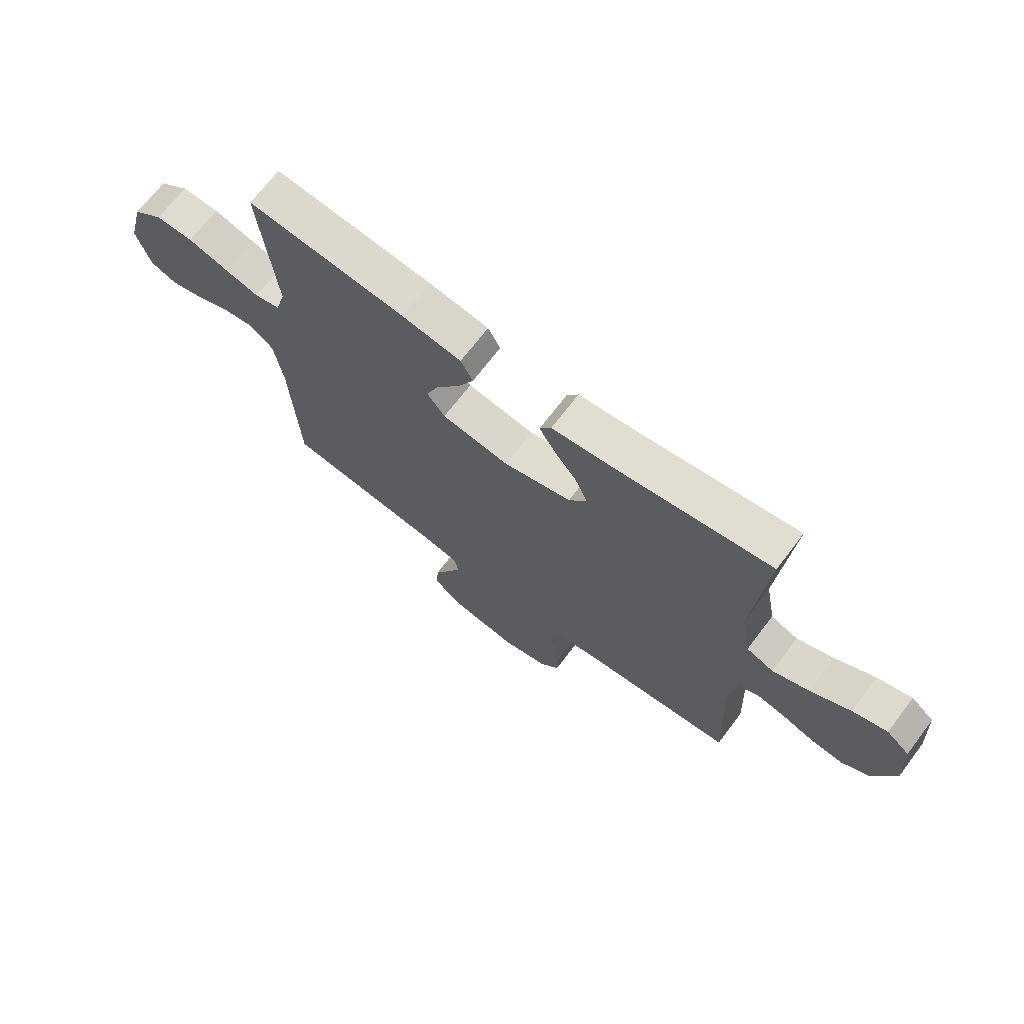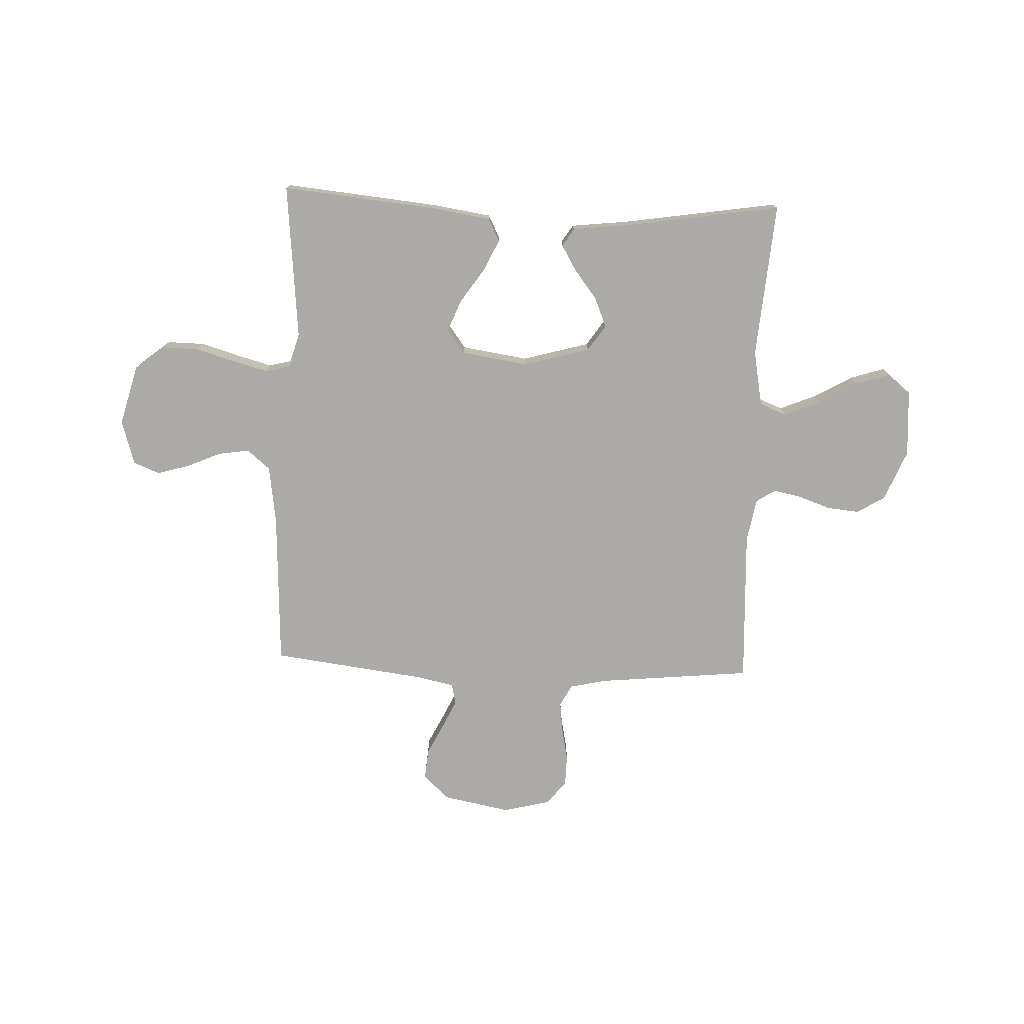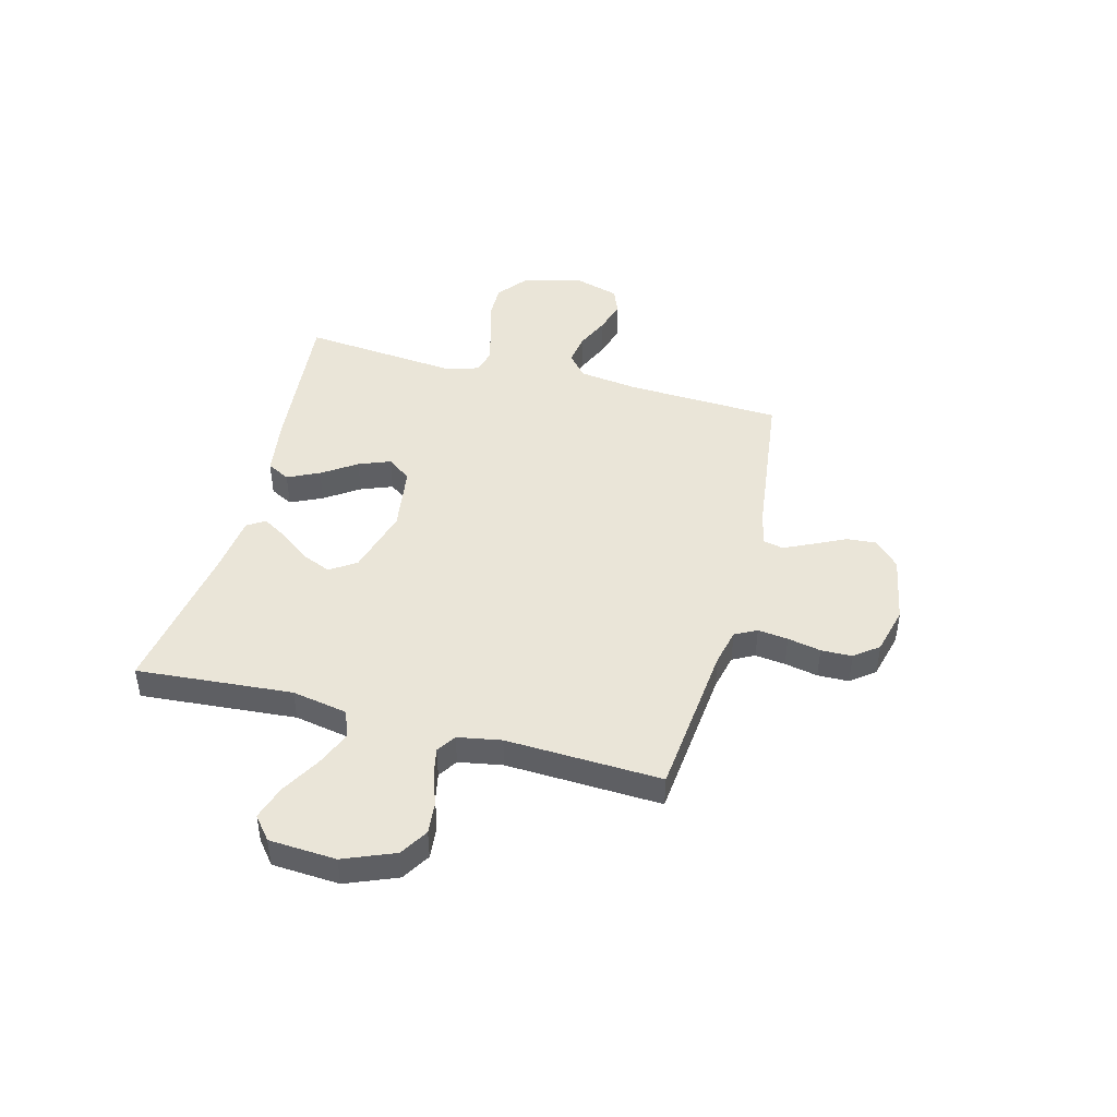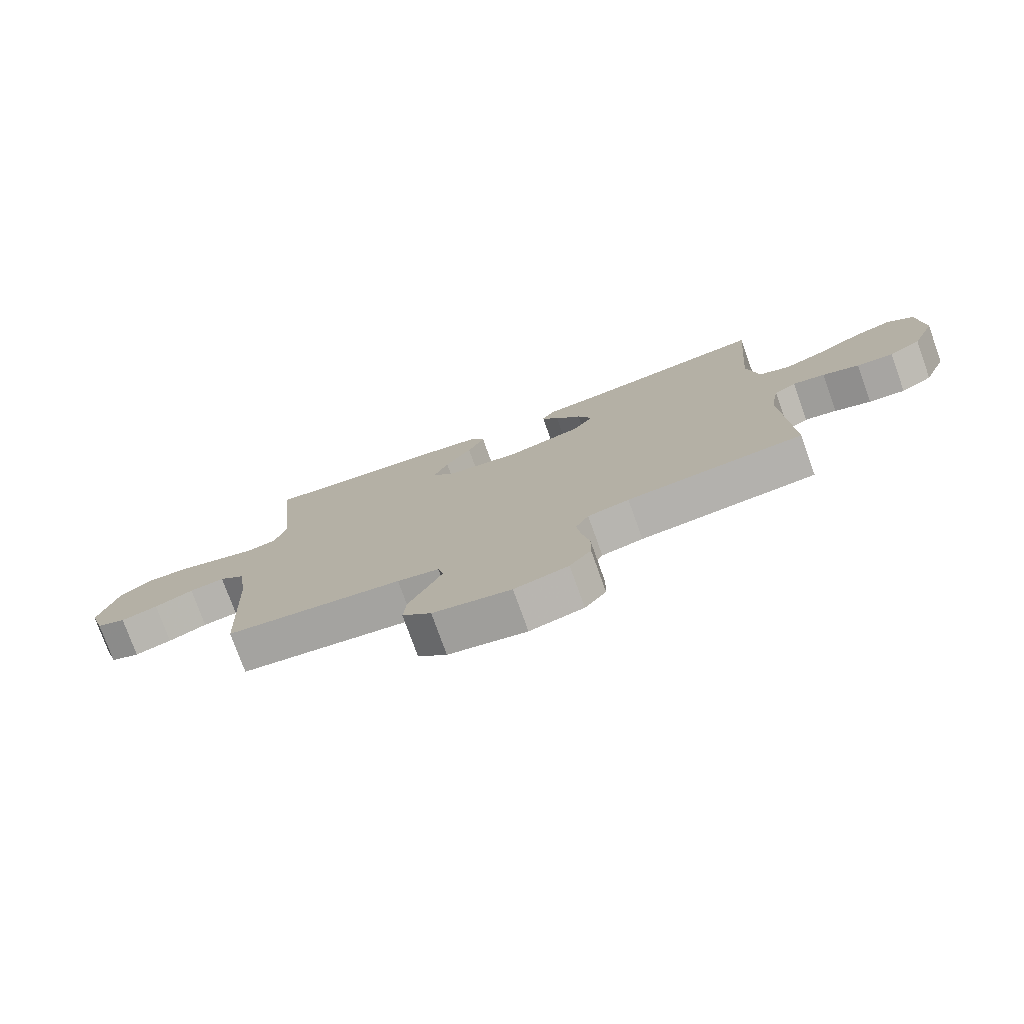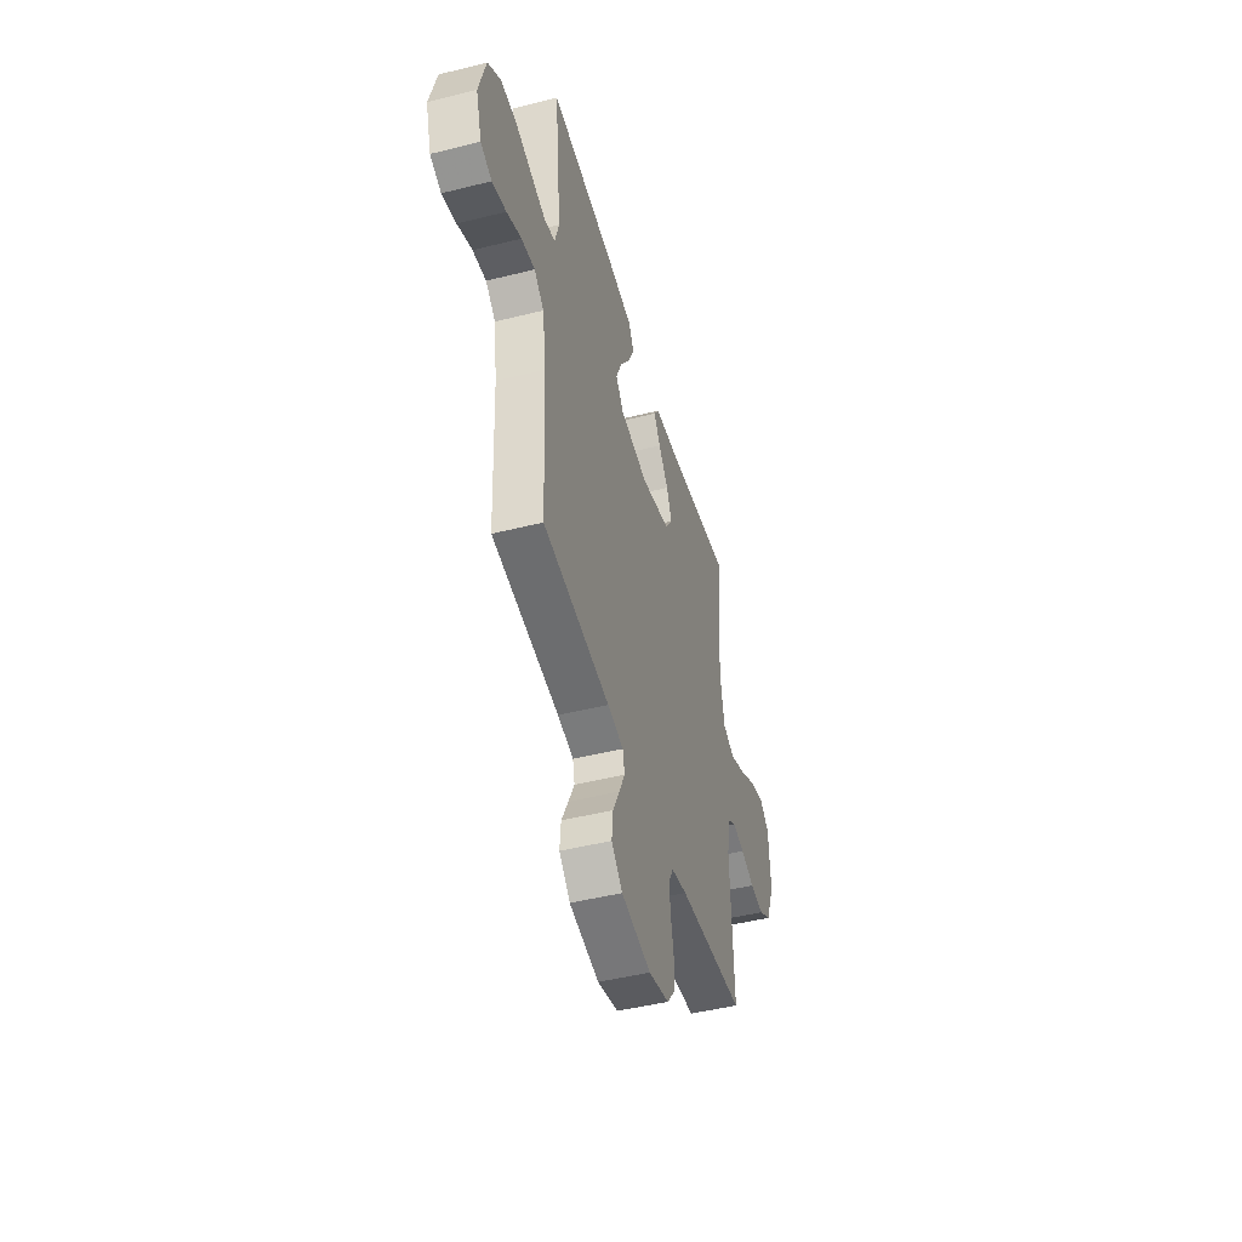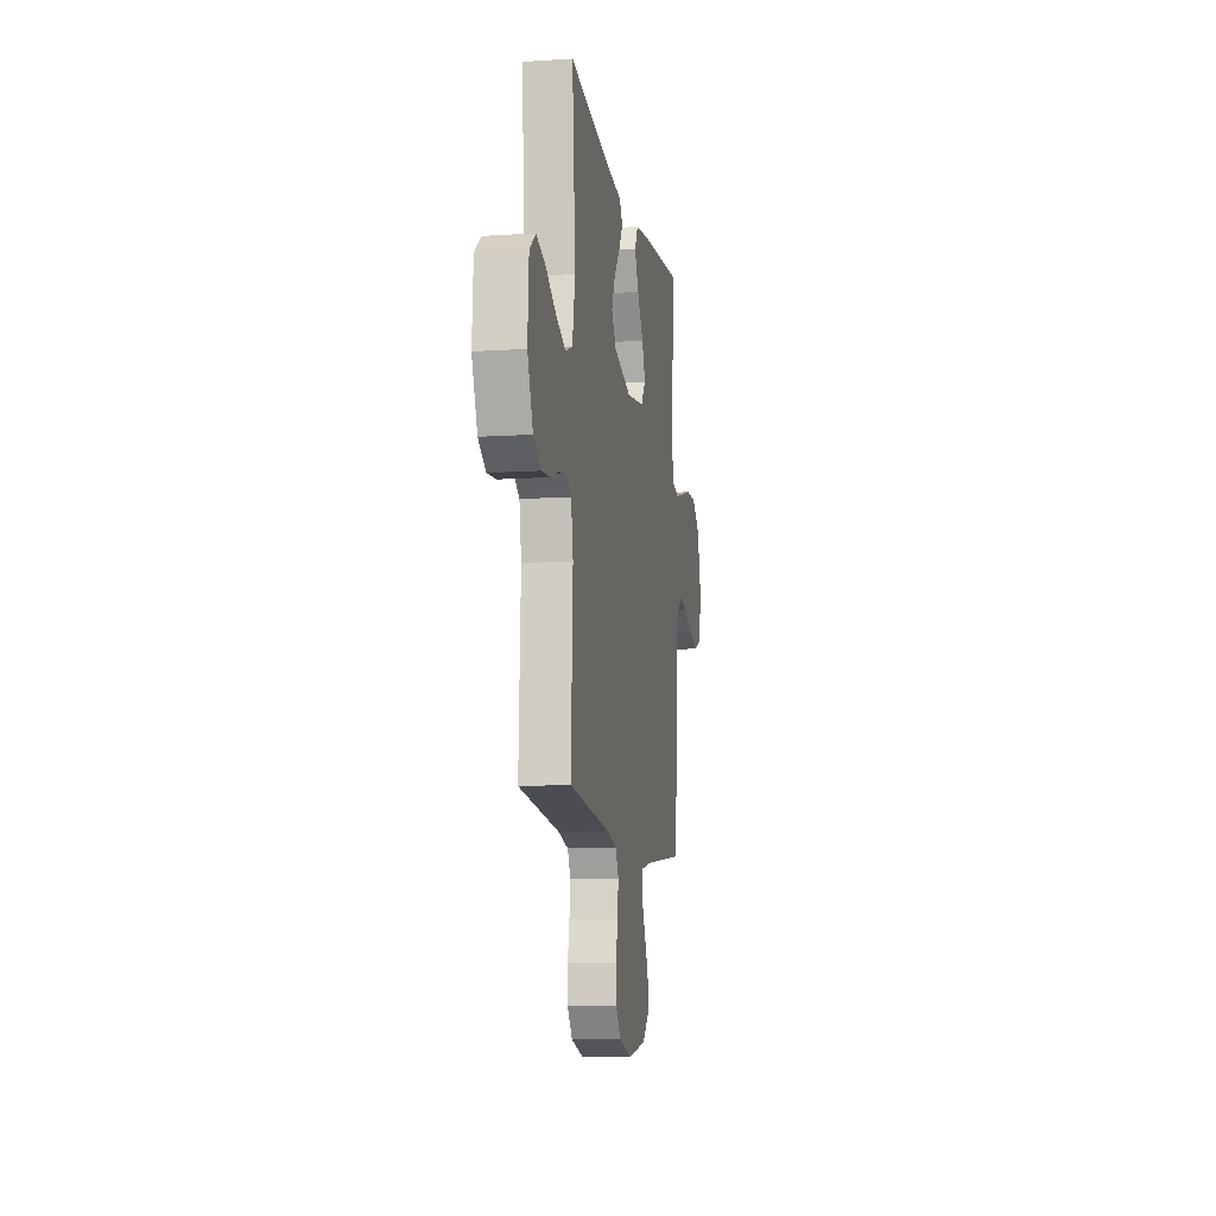
<metadata>
{"format":"obj","ext":"obj","renderer":"f3d","projection":"perspective","resolution":1024,"background":"white","views":[{"elev":69.6,"azim":37.2,"up":"+Z"},{"elev":-75.8,"azim":-2.3,"up":"+Y"},{"elev":45.1,"azim":104.8,"up":"+Y"},{"elev":-76.8,"azim":19.7,"up":"+Z"},{"elev":-47.2,"azim":-74.2,"up":"+Z"},{"elev":-10.6,"azim":99.3,"up":"+Z"}]}
</metadata>
<code>
v 0.5 0.07 -0.5
v 0.2 0.07 -0.53
v 0.13 0.07 -0.546
v 0.108 0.07 -0.588
v 0.115 0.07 -0.646
v 0.128 0.07 -0.71
v 0.127 0.07 -0.77
v 0.091 0.07 -0.816
v 0 0.07 -0.839
v -0.132 0.07 -0.814
v -0.181 0.07 -0.767
v -0.176 0.07 -0.709
v -0.146 0.07 -0.648
v -0.12 0.07 -0.593
v -0.129 0.07 -0.553
v -0.2 0.07 -0.538
v -0.5 0.07 -0.5
v -0.514 0.07 -0.2
v -0.53 0.07 -0.087
v -0.574 0.07 -0.05
v -0.634 0.07 -0.059
v -0.7 0.07 -0.088
v -0.763 0.07 -0.106
v -0.813 0.07 -0.086
v -0.839 0.07 0
v -0.808 0.07 0.117
v -0.751 0.07 0.162
v -0.68 0.07 0.161
v -0.605 0.07 0.139
v -0.538 0.07 0.121
v -0.49 0.07 0.133
v -0.471 0.07 0.2
v -0.5 0.07 0.5
v -0.2 0.07 0.471
v -0.087 0.07 0.454
v -0.064 0.07 0.41
v -0.093 0.07 0.349
v -0.138 0.07 0.283
v -0.162 0.07 0.222
v -0.128 0.07 0.176
v 0 0.07 0.157
v 0.129 0.07 0.193
v 0.163 0.07 0.243
v 0.139 0.07 0.3
v 0.095 0.07 0.357
v 0.066 0.07 0.406
v 0.088 0.07 0.44
v 0.2 0.07 0.453
v 0.5 0.07 0.5
v 0.476 0.07 0.2
v 0.496 0.07 0.093
v 0.548 0.07 0.072
v 0.618 0.07 0.101
v 0.693 0.07 0.144
v 0.759 0.07 0.165
v 0.803 0.07 0.129
v 0.811 0.07 0
v 0.771 0.07 -0.098
v 0.717 0.07 -0.131
v 0.655 0.07 -0.125
v 0.593 0.07 -0.103
v 0.539 0.07 -0.092
v 0.502 0.07 -0.116
v 0.487 0.07 -0.2
v 0.5 0 -0.5
v 0.2 0 -0.53
v 0.13 0 -0.546
v 0.108 0 -0.588
v 0.115 0 -0.646
v 0.128 0 -0.71
v 0.127 0 -0.77
v 0.091 0 -0.816
v 0 0 -0.839
v -0.132 0 -0.814
v -0.181 0 -0.767
v -0.176 0 -0.709
v -0.146 0 -0.648
v -0.12 0 -0.593
v -0.129 0 -0.553
v -0.2 0 -0.538
v -0.5 0 -0.5
v -0.514 0 -0.2
v -0.53 0 -0.087
v -0.574 0 -0.05
v -0.634 0 -0.059
v -0.7 0 -0.088
v -0.763 0 -0.106
v -0.813 0 -0.086
v -0.839 0 0
v -0.808 0 0.117
v -0.751 0 0.162
v -0.68 0 0.161
v -0.605 0 0.139
v -0.538 0 0.121
v -0.49 0 0.133
v -0.471 0 0.2
v -0.5 0 0.5
v -0.2 0 0.471
v -0.087 0 0.454
v -0.064 0 0.41
v -0.093 0 0.349
v -0.138 0 0.283
v -0.162 0 0.222
v -0.128 0 0.176
v 0 0 0.157
v 0.129 0 0.193
v 0.163 0 0.243
v 0.139 0 0.3
v 0.095 0 0.357
v 0.066 0 0.406
v 0.088 0 0.44
v 0.2 0 0.453
v 0.5 0 0.5
v 0.476 0 0.2
v 0.496 0 0.093
v 0.548 0 0.072
v 0.618 0 0.101
v 0.693 0 0.144
v 0.759 0 0.165
v 0.803 0 0.129
v 0.811 0 0
v 0.771 0 -0.098
v 0.717 0 -0.131
v 0.655 0 -0.125
v 0.593 0 -0.103
v 0.539 0 -0.092
v 0.502 0 -0.116
v 0.487 0 -0.2
f 58 59 60 61
f 58 61 62
f 57 58 62
f 56 57 62
f 53 54 55 56
f 52 53 56 62
f 51 52 62 63
f 48 49 50
f 44 45 46 47
f 43 44 47 48
f 35 36 37 38
f 35 38 39
f 32 33 34 35
f 31 32 35 39
f 26 27 28 29
f 26 29 30
f 25 26 30
f 24 25 30 31
f 21 22 23 24
f 16 17 18
f 15 16 18 19
f 10 11 12 13
f 10 13 14
f 9 10 14
f 8 9 14 15
f 5 6 7 8
f 4 5 8 15
f 64 1 2
f 64 2 3
f 63 64 3
f 51 63 3
f 43 48 50 51
f 42 43 51 3
f 41 42 3 4
f 40 41 4 15
f 39 40 15 19
f 21 24 31 39
f 20 21 39
f 19 20 39
f 125 124 123 122
f 126 125 122
f 126 122 121
f 126 121 120
f 120 119 118 117
f 126 120 117 116
f 127 126 116 115
f 114 113 112
f 111 110 109 108
f 112 111 108 107
f 102 101 100 99
f 103 102 99
f 99 98 97 96
f 103 99 96 95
f 93 92 91 90
f 94 93 90
f 94 90 89
f 95 94 89 88
f 88 87 86 85
f 82 81 80
f 83 82 80 79
f 77 76 75 74
f 78 77 74
f 78 74 73
f 79 78 73 72
f 72 71 70 69
f 79 72 69 68
f 66 65 128
f 67 66 128
f 67 128 127
f 67 127 115
f 115 114 112 107
f 67 115 107 106
f 68 67 106 105
f 79 68 105 104
f 83 79 104 103
f 103 95 88 85
f 103 85 84
f 103 84 83
f 1 65 66 2
f 2 66 67 3
f 3 67 68 4
f 4 68 69 5
f 5 69 70 6
f 6 70 71 7
f 7 71 72 8
f 8 72 73 9
f 9 73 74 10
f 10 74 75 11
f 11 75 76 12
f 12 76 77 13
f 13 77 78 14
f 14 78 79 15
f 15 79 80 16
f 16 80 81 17
f 17 81 82 18
f 18 82 83 19
f 19 83 84 20
f 20 84 85 21
f 21 85 86 22
f 22 86 87 23
f 23 87 88 24
f 24 88 89 25
f 25 89 90 26
f 26 90 91 27
f 27 91 92 28
f 28 92 93 29
f 29 93 94 30
f 30 94 95 31
f 31 95 96 32
f 32 96 97 33
f 33 97 98 34
f 34 98 99 35
f 35 99 100 36
f 36 100 101 37
f 37 101 102 38
f 38 102 103 39
f 39 103 104 40
f 40 104 105 41
f 41 105 106 42
f 42 106 107 43
f 43 107 108 44
f 44 108 109 45
f 45 109 110 46
f 46 110 111 47
f 47 111 112 48
f 48 112 113 49
f 49 113 114 50
f 50 114 115 51
f 51 115 116 52
f 52 116 117 53
f 53 117 118 54
f 54 118 119 55
f 55 119 120 56
f 56 120 121 57
f 57 121 122 58
f 58 122 123 59
f 59 123 124 60
f 60 124 125 61
f 61 125 126 62
f 62 126 127 63
f 63 127 128 64
f 64 128 65 1

</code>
